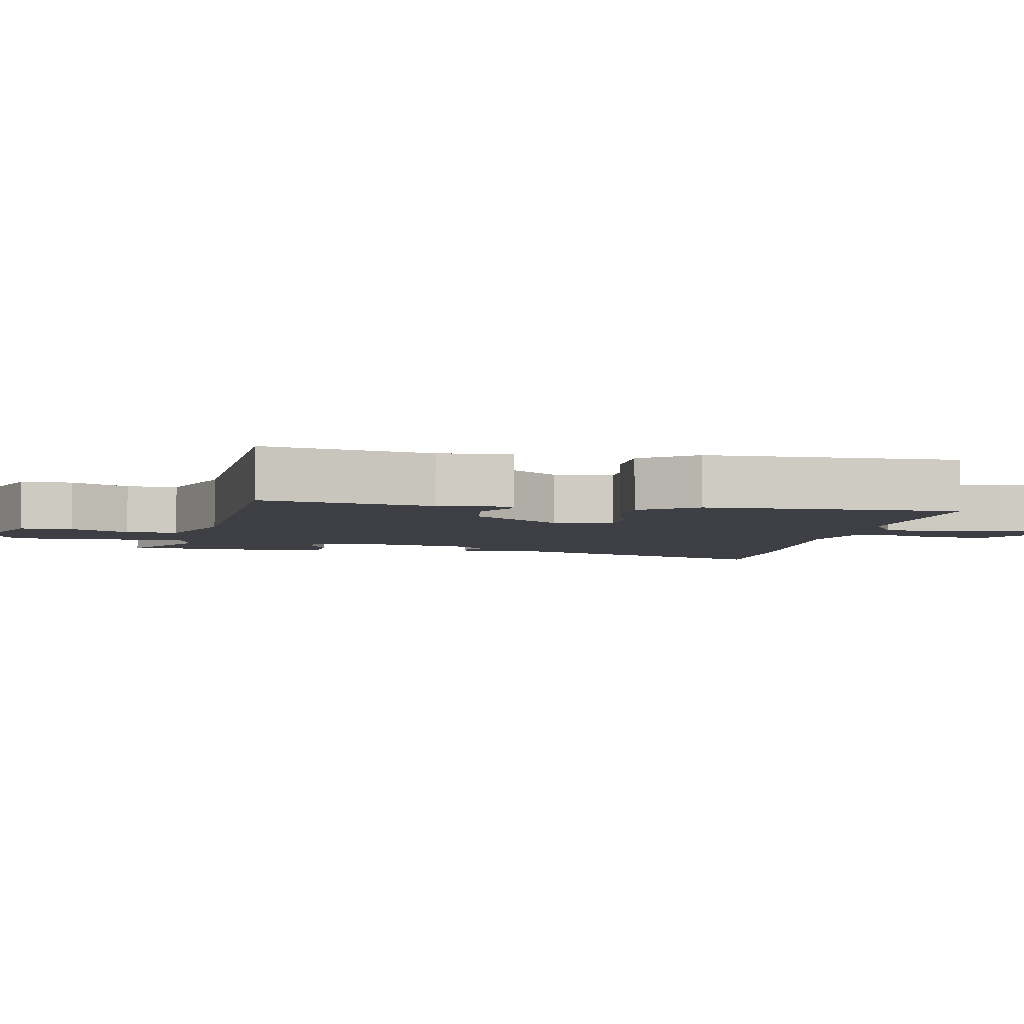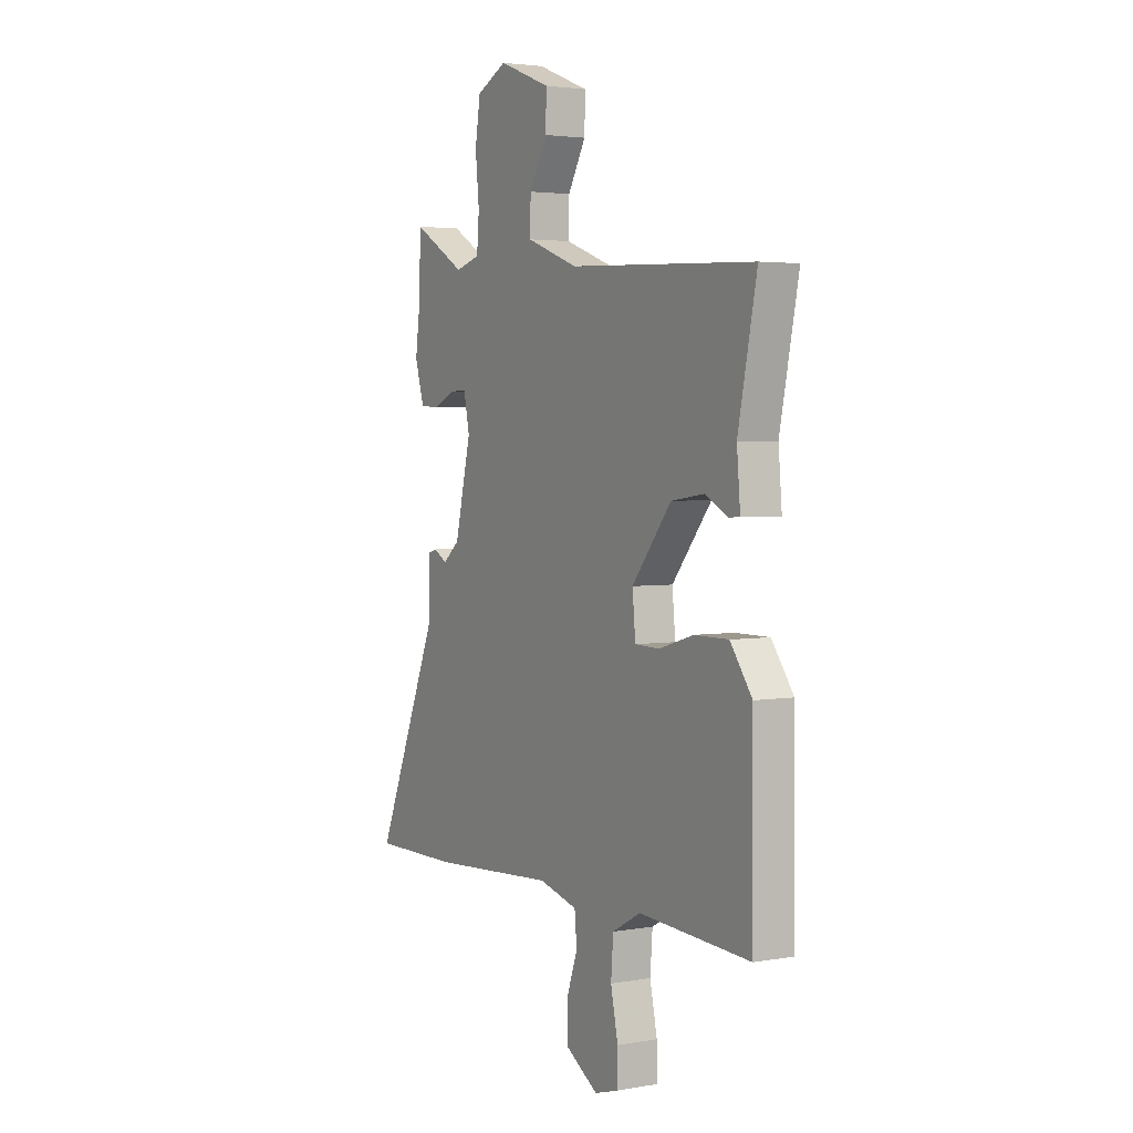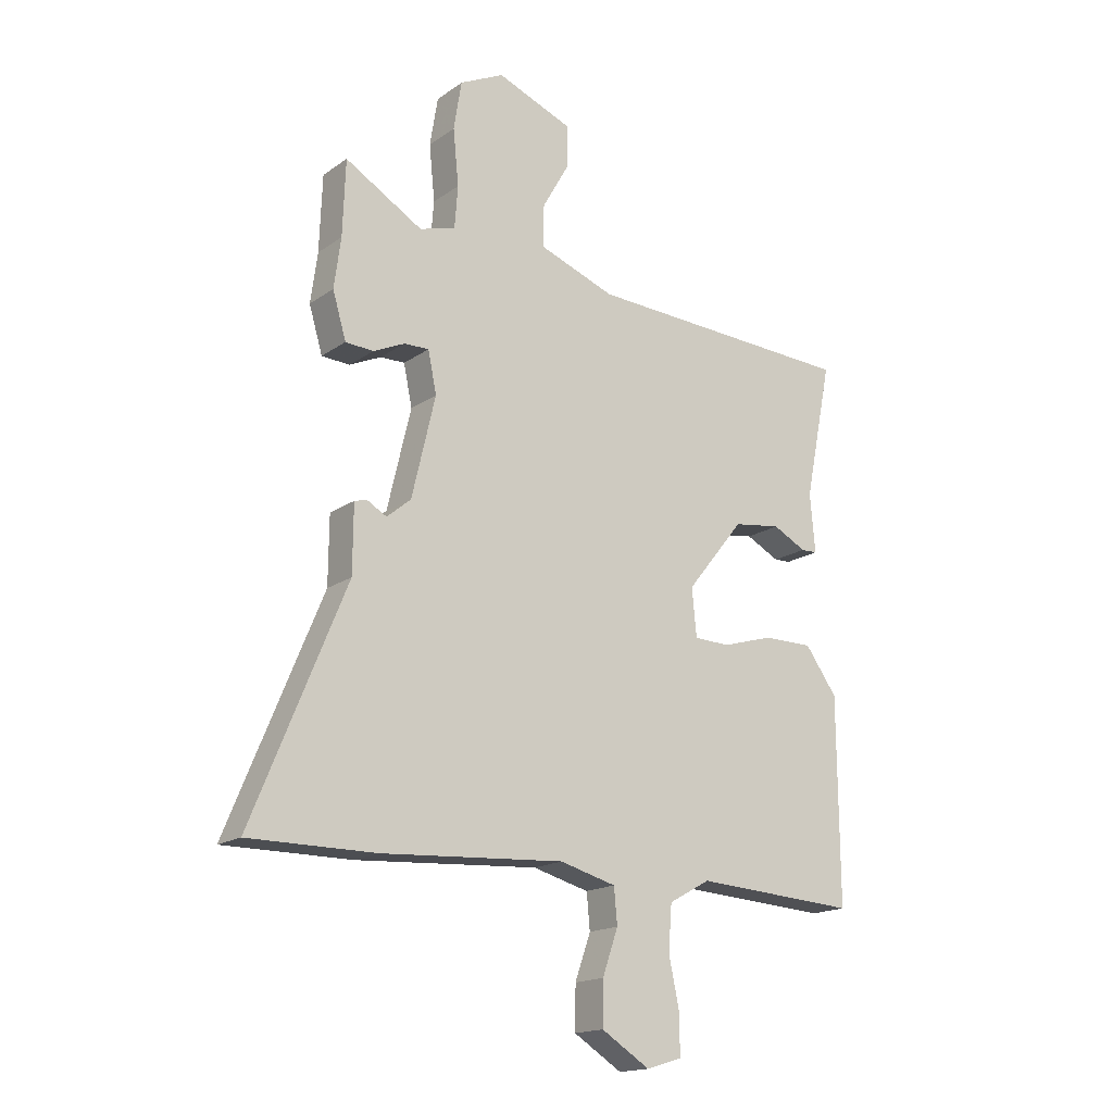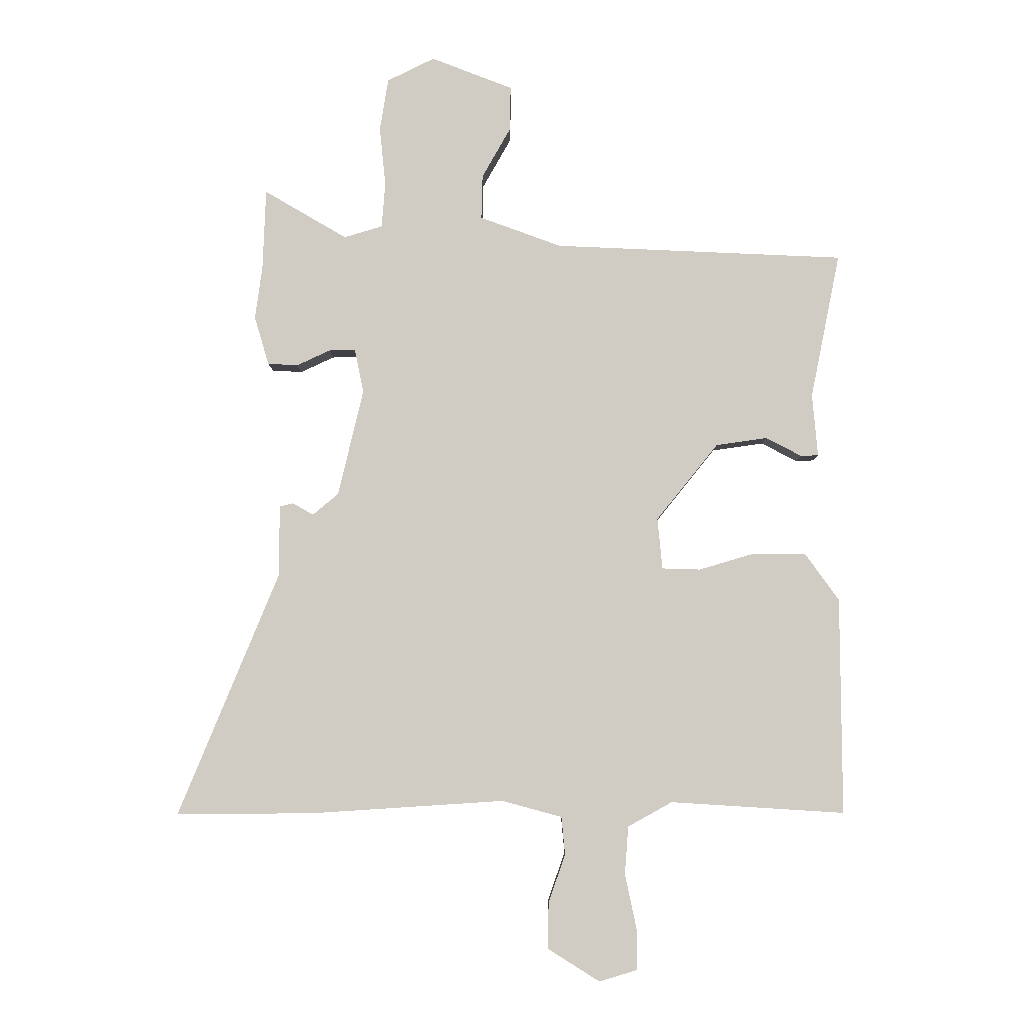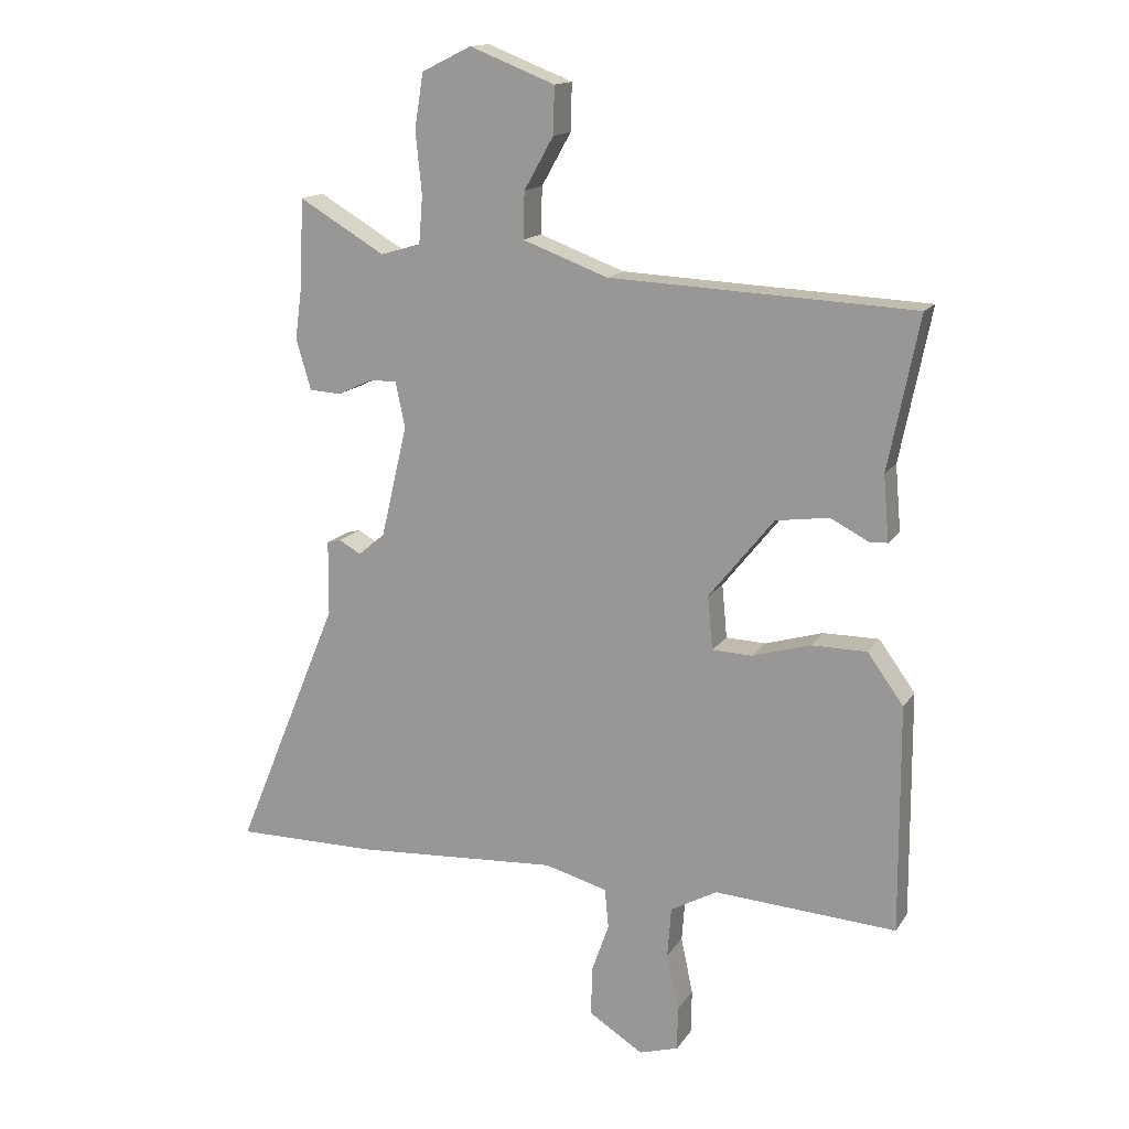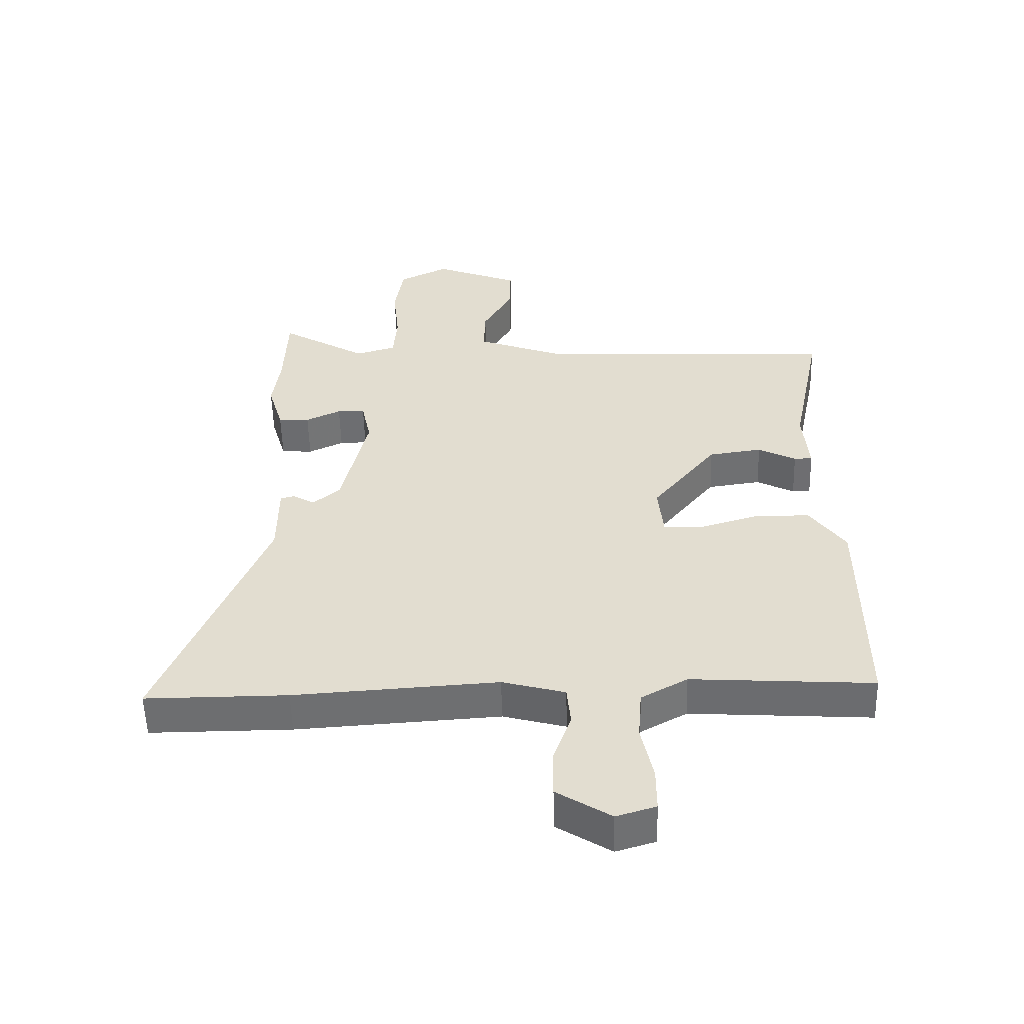
<metadata>
{"format":"obj","ext":"obj","renderer":"f3d","projection":"perspective","resolution":1024,"background":"white","views":[{"elev":-4.5,"azim":79.6,"up":"+Y"},{"elev":3.2,"azim":59.4,"up":"+Z"},{"elev":-17.0,"azim":-36.2,"up":"+Z"},{"elev":-5.9,"azim":0.5,"up":"+Z"},{"elev":15.0,"azim":21.9,"up":"+Z"},{"elev":-54.2,"azim":1.5,"up":"+Z"}]}
</metadata>
<code>
v -0.502 0.07 0.442
v -0.497 0.07 0.576
v -0.359 0.07 0.495
v -0.295 0.07 0.514
v -0.289 0.07 0.589
v -0.299 0.07 0.688
v -0.285 0.07 0.775
v -0.206 0.07 0.814
v -0.07 0.07 0.761
v -0.072 0.07 0.686
v -0.119 0.07 0.603
v -0.121 0.07 0.529
v 0.015 0.07 0.479
v 0.499 0.07 0.457
v 0.45 0.07 0.215
v 0.459 0.07 0.111
v 0.43 0.07 0.11
v 0.37 0.07 0.141
v 0.285 0.07 0.129
v 0.182 0.07 0.001
v 0.19 0.07 -0.084
v 0.254 0.07 -0.086
v 0.345 0.07 -0.059
v 0.434 0.07 -0.059
v 0.491 0.07 -0.138
v 0.493 0.07 -0.499
v 0.203 0.07 -0.481
v 0.129 0.07 -0.522
v 0.123 0.07 -0.602
v 0.142 0.07 -0.692
v 0.142 0.07 -0.761
v 0.079 0.07 -0.78
v -0.007 0.07 -0.726
v -0.006 0.07 -0.649
v 0.022 0.07 -0.569
v 0.016 0.07 -0.506
v -0.084 0.07 -0.479
v -0.409 0.07 -0.5
v -0.635 0.07 -0.501
v -0.468 0.07 -0.096
v -0.467 0.07 0.023
v -0.445 0.07 0.029
v -0.41 0.07 0.009
v -0.367 0.07 0.045
v -0.325 0.07 0.223
v -0.34 0.07 0.296
v -0.384 0.07 0.295
v -0.44 0.07 0.269
v -0.49 0.07 0.272
v -0.514 0.07 0.353
v -0.502 0 0.442
v -0.497 0 0.576
v -0.359 0 0.495
v -0.295 0 0.514
v -0.289 0 0.589
v -0.299 0 0.688
v -0.285 0 0.775
v -0.206 0 0.814
v -0.07 0 0.761
v -0.072 0 0.686
v -0.119 0 0.603
v -0.121 0 0.529
v 0.015 0 0.479
v 0.499 0 0.457
v 0.45 0 0.215
v 0.459 0 0.111
v 0.43 0 0.11
v 0.37 0 0.141
v 0.285 0 0.129
v 0.182 0 0.001
v 0.19 0 -0.084
v 0.254 0 -0.086
v 0.345 0 -0.059
v 0.434 0 -0.059
v 0.491 0 -0.138
v 0.493 0 -0.499
v 0.203 0 -0.481
v 0.129 0 -0.522
v 0.123 0 -0.602
v 0.142 0 -0.692
v 0.142 0 -0.761
v 0.079 0 -0.78
v -0.007 0 -0.726
v -0.006 0 -0.649
v 0.022 0 -0.569
v 0.016 0 -0.506
v -0.084 0 -0.479
v -0.409 0 -0.5
v -0.635 0 -0.501
v -0.468 0 -0.096
v -0.467 0 0.023
v -0.445 0 0.029
v -0.41 0 0.009
v -0.367 0 0.045
v -0.325 0 0.223
v -0.34 0 0.296
v -0.384 0 0.295
v -0.44 0 0.269
v -0.49 0 0.272
v -0.514 0 0.353
f 47 48 49 50
f 46 47 50 1
f 40 41 42 43
f 40 43 44
f 37 38 39 40
f 36 37 40 44
f 32 33 34 35
f 32 35 36
f 29 30 31 32
f 28 29 32 36
f 27 28 36 44
f 22 23 24 25
f 21 22 25 26
f 15 16 17 18
f 13 14 15 18
f 12 13 18 19
f 8 9 10 11
f 8 11 12
f 5 6 7 8
f 4 5 8 12
f 3 4 12 19
f 46 1 2 3
f 45 46 3 19
f 44 45 19 20
f 21 26 27 44
f 20 21 44
f 100 99 98 97
f 51 100 97 96
f 93 92 91 90
f 94 93 90
f 90 89 88 87
f 94 90 87 86
f 85 84 83 82
f 86 85 82
f 82 81 80 79
f 86 82 79 78
f 94 86 78 77
f 75 74 73 72
f 76 75 72 71
f 68 67 66 65
f 68 65 64 63
f 69 68 63 62
f 61 60 59 58
f 62 61 58
f 58 57 56 55
f 62 58 55 54
f 69 62 54 53
f 53 52 51 96
f 69 53 96 95
f 70 69 95 94
f 94 77 76 71
f 94 71 70
f 1 51 52 2
f 2 52 53 3
f 3 53 54 4
f 4 54 55 5
f 5 55 56 6
f 6 56 57 7
f 7 57 58 8
f 8 58 59 9
f 9 59 60 10
f 10 60 61 11
f 11 61 62 12
f 12 62 63 13
f 13 63 64 14
f 14 64 65 15
f 15 65 66 16
f 16 66 67 17
f 17 67 68 18
f 18 68 69 19
f 19 69 70 20
f 20 70 71 21
f 21 71 72 22
f 22 72 73 23
f 23 73 74 24
f 24 74 75 25
f 25 75 76 26
f 26 76 77 27
f 27 77 78 28
f 28 78 79 29
f 29 79 80 30
f 30 80 81 31
f 31 81 82 32
f 32 82 83 33
f 33 83 84 34
f 34 84 85 35
f 35 85 86 36
f 36 86 87 37
f 37 87 88 38
f 38 88 89 39
f 39 89 90 40
f 40 90 91 41
f 41 91 92 42
f 42 92 93 43
f 43 93 94 44
f 44 94 95 45
f 45 95 96 46
f 46 96 97 47
f 47 97 98 48
f 48 98 99 49
f 49 99 100 50
f 50 100 51 1

</code>
